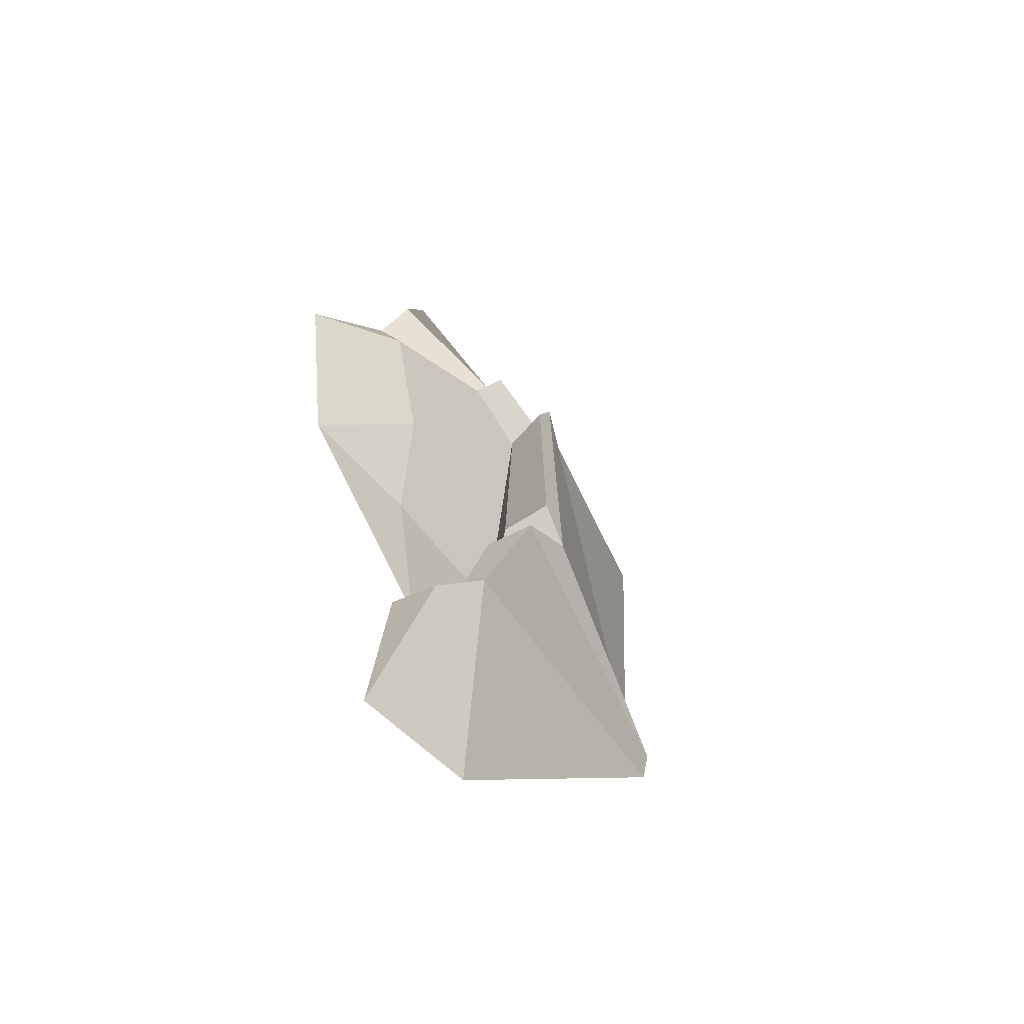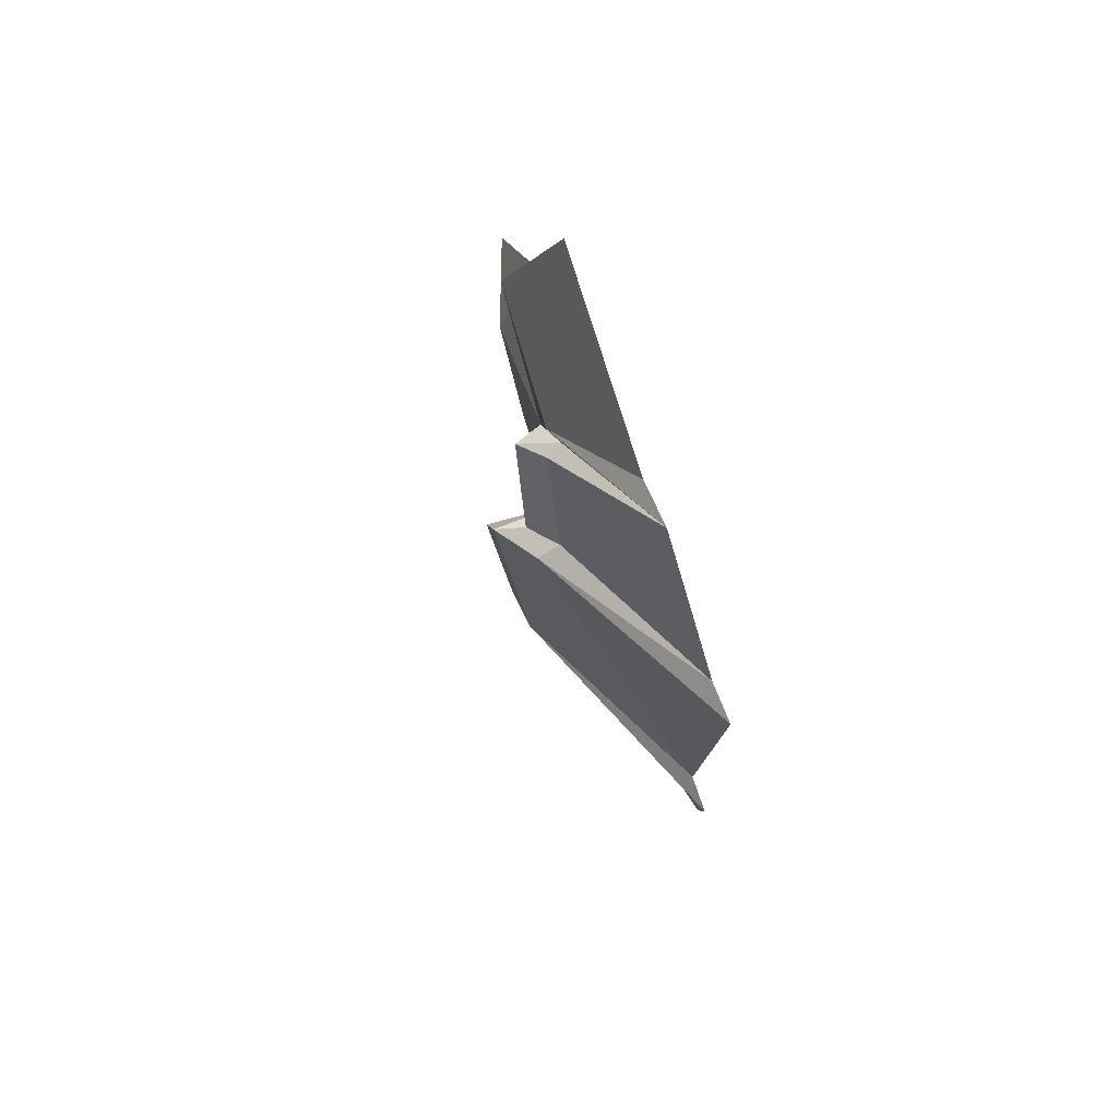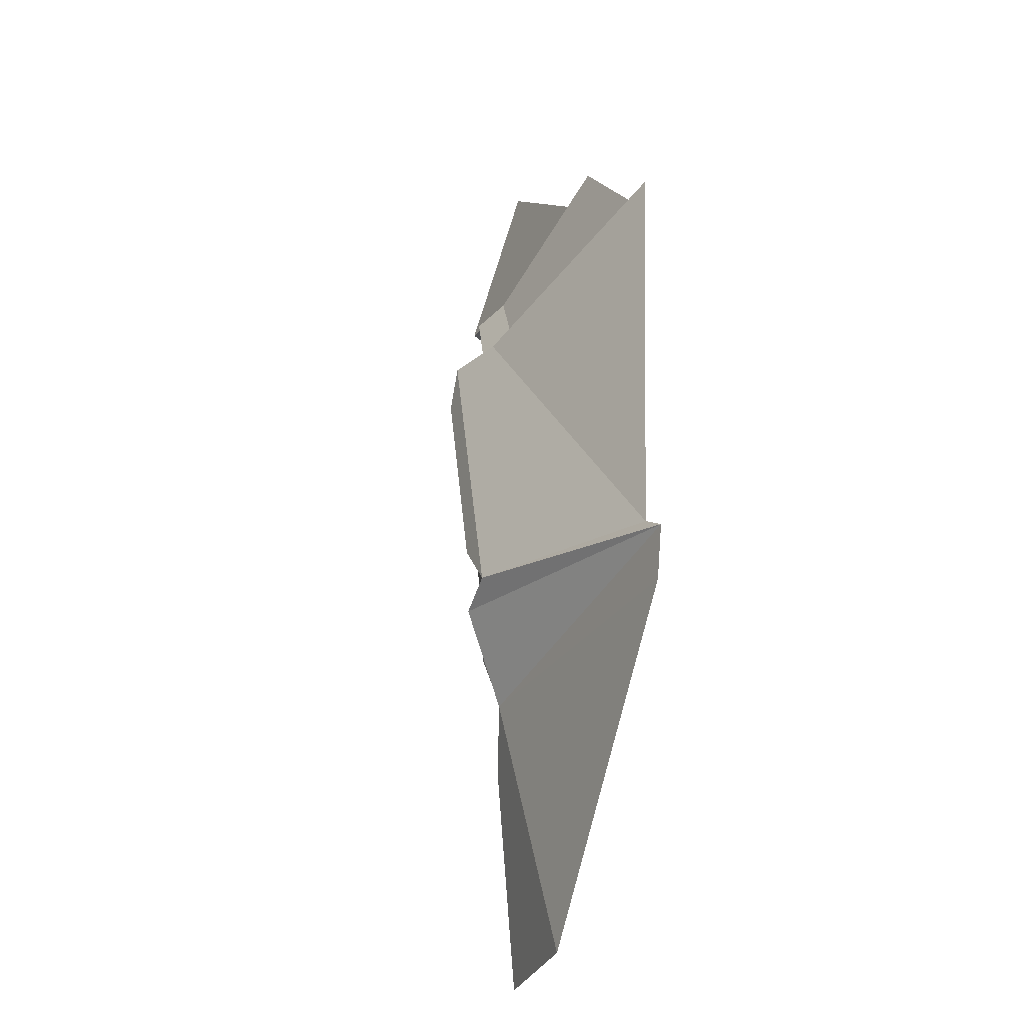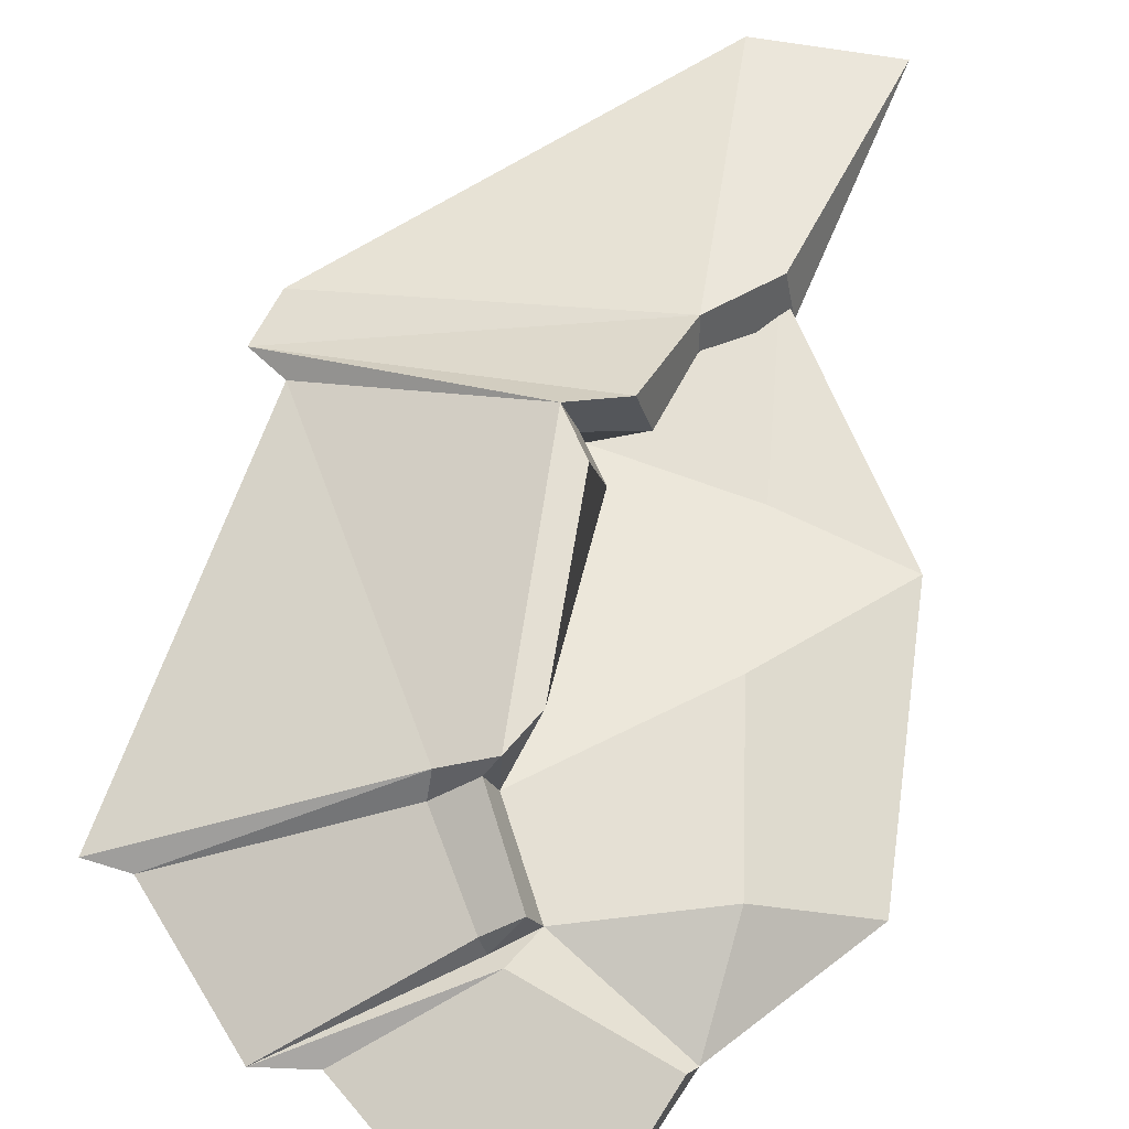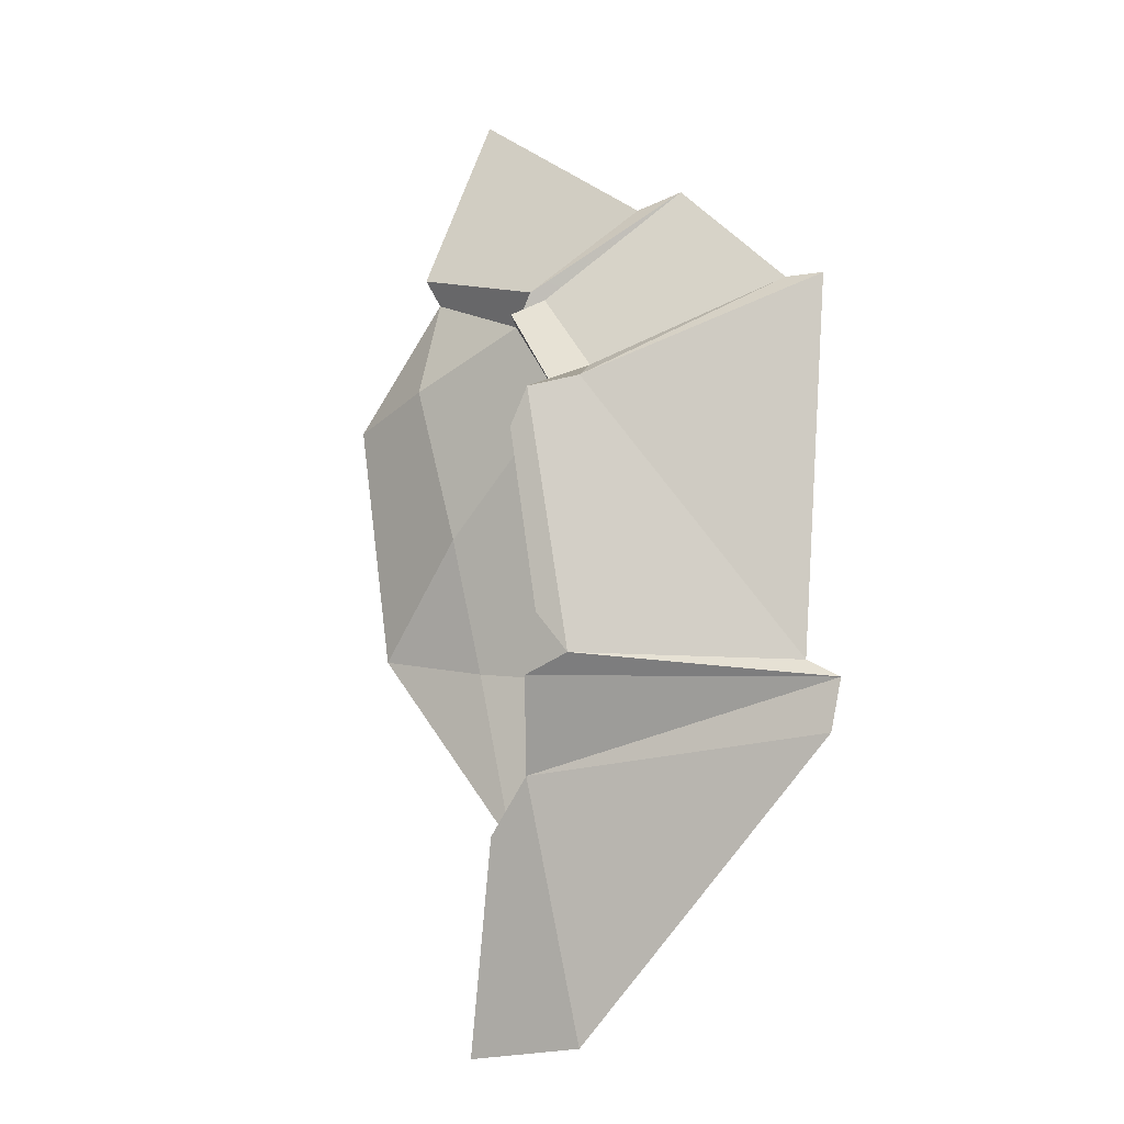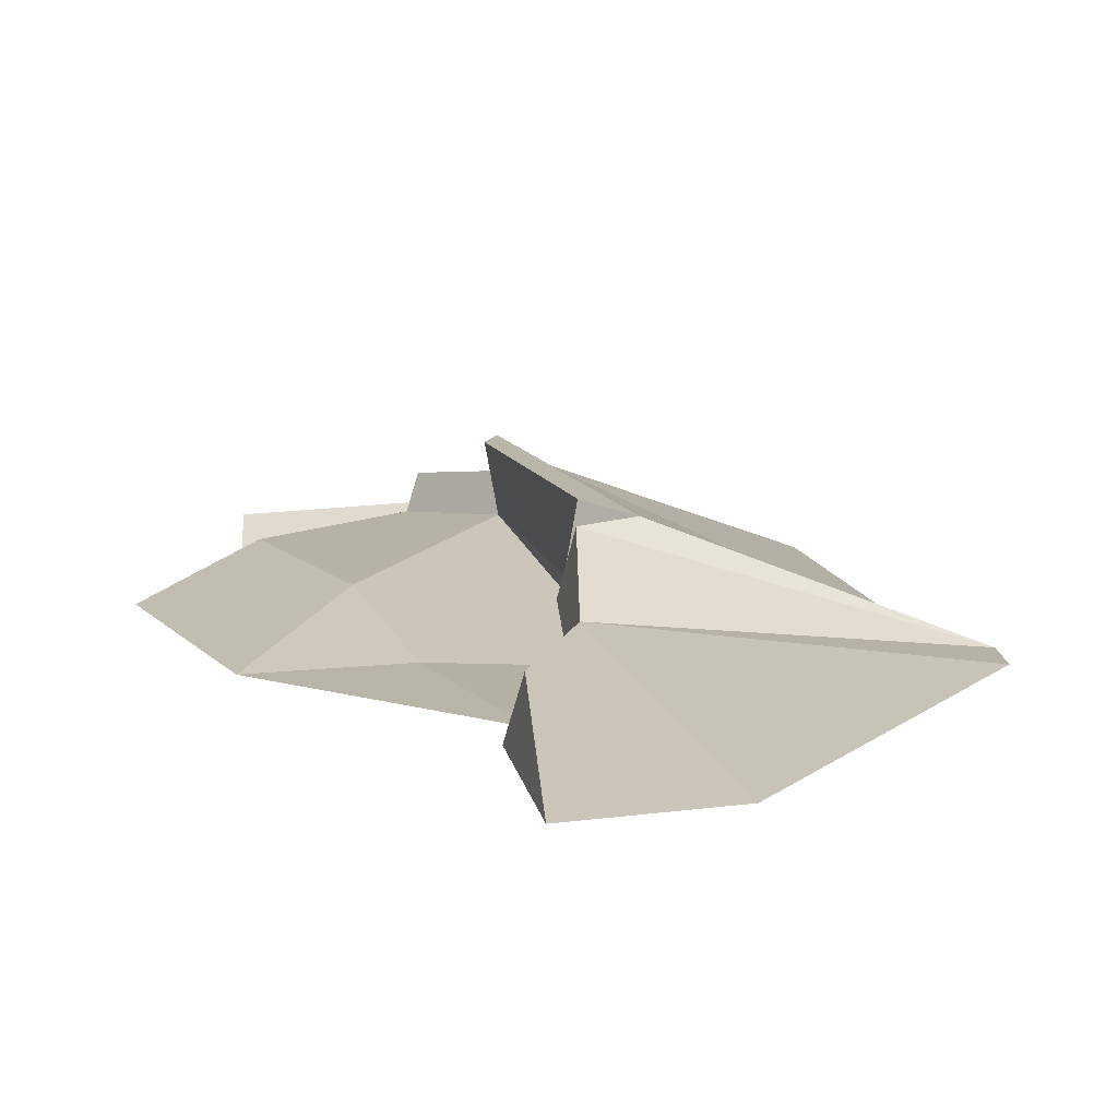
<metadata>
{"format":"obj","ext":"obj","renderer":"f3d","projection":"perspective","resolution":1024,"background":"white","views":[{"elev":-63.6,"azim":132.7,"up":"+Z"},{"elev":74.0,"azim":-112.0,"up":"+Z"},{"elev":-25.1,"azim":-110.3,"up":"+Z"},{"elev":66.7,"azim":15.7,"up":"+Y"},{"elev":-9.5,"azim":-151.6,"up":"+Z"},{"elev":10.4,"azim":165.7,"up":"+Y"}]}
</metadata>
<code>
g SM_Env_RoadPiece_Damaged_02
v 0.7117 -0.117 -0.02499
v 0.8178 -0.117 0.7294
v 0.2578 -0.117 -0.6033
v 0.2693 -0.01395 -0.5864
v 0.0251 -0.117 -1.207
v -0.02007 0.143 0.7418
v -0.1188 0.08061 0.801
v 0.3042 -0.1565 -0.5566
v 0.009501 0.04633 0.7294
v -0.6698 -0.117 1.046
v -0.3301 -0.117 1.362
v 0.07538 0.0004187 1.047
v 0.1682 0.02158 0.9679
v 0.1378 0.1074 0.9832
v 0.05336 0.04839 1.032
v -0.05399 -0.1204 -0.1288
v 0.05438 0.1655 -0.1288
v -0.8178 -0.117 -0.1528
v 0.09383 0.02284 -0.1294
v -0.05152 0.02691 -0.08309
v -0.09051 0.1703 -0.07032
v 0.01416 0.2265 0.7196
v -0.1188 0.1478 0.7556
v 0.004272 0.1892 0.05172
v 0.03757 0.04149 0.02932
v 0.06912 0.2292 0.603
v 0.1209 0.0354 -0.4127
v 0.1321 -0.05585 -0.375
v 0.3955 -0.117 -1.247
v 0.3478 -0.117 1.687
v 0.512 -0.004584 1.171
v 0.1169 0.02532 1.071
v 0.529 -0.117 1.12
v -0.1827 -0.117 1.327
v -0.7891 -0.117 1.043
v -0.7124 -0.117 -0.0974
v -0.7848 -0.117 -0.3097
v 0.533 -6.212e-05 0.8098
v 0.4137 -0.01903 0.3307
v 0.3599 -0.09928 -0.08401
v 0.009501 0.04633 0.7294
v -0.05399 -0.1204 -0.1288
v -0.6698 -0.117 1.046
v -0.1188 0.08061 0.801
v -0.02007 0.143 0.7418
v 0.009501 0.04633 0.7294
v 0.1682 0.02158 0.9679
v 0.1378 0.1074 0.9832
v -0.1188 0.08061 0.801
v -0.02007 0.143 0.7418
v 0.1378 0.1074 0.9832
v 0.05336 0.04839 1.032
v 0.07538 0.0004187 1.047
v 0.1682 0.02158 0.9679
v 0.1378 0.1074 0.9832
v 0.07538 0.0004187 1.047
v 0.05336 0.04839 1.032
v 0.01416 0.2265 0.7196
v -0.02007 0.143 0.7418
v -0.1188 0.08061 0.801
v -0.1188 0.1478 0.7556
v -0.05399 -0.1204 -0.1288
v 0.009501 0.04633 0.7294
v -0.05399 -0.1204 -0.1288
v 0.3599 -0.09928 -0.08401
v 0.1682 0.02158 0.9679
v 0.09383 0.02284 -0.1294
v -0.05399 -0.1204 -0.1288
v 0.05438 0.1655 -0.1288
v 0.09383 0.02284 -0.1294
v -0.05152 0.02691 -0.08309
v 0.05438 0.1655 -0.1288
v -0.09051 0.1703 -0.07032
v -0.8178 -0.117 -0.1528
v -0.09051 0.1703 -0.07032
v -0.05152 0.02691 -0.08309
v 0.03757 0.04149 0.02932
v -0.09051 0.1703 -0.07032
v -0.8178 -0.117 -0.1528
v -0.7124 -0.117 -0.0974
v -0.1188 0.1478 0.7556
v 0.004272 0.1892 0.05172
v 0.03757 0.04149 0.02932
v 0.009501 0.04633 0.7294
v 0.01416 0.2265 0.7196
v 0.06912 0.2292 0.603
v 0.009501 0.04633 0.7294
v -0.09051 0.1703 -0.07032
v 0.004272 0.1892 0.05172
v 0.06912 0.2292 0.603
v 0.01416 0.2265 0.7196
v 0.05438 0.1655 -0.1288
v 0.1209 0.0354 -0.4127
v 0.1321 -0.05585 -0.375
v 0.09383 0.02284 -0.1294
v 0.1209 0.0354 -0.4127
v -0.8178 -0.117 -0.1528
v 0.3955 -0.117 -1.247
v 0.2693 -0.01395 -0.5864
v 0.1209 0.0354 -0.4127
v 0.3042 -0.1565 -0.5566
v 0.3955 -0.117 -1.247
v 0.2578 -0.117 -0.6033
v 0.1321 -0.05585 -0.375
v 0.2578 -0.117 -0.6033
v -0.05399 -0.1204 -0.1288
v 0.03757 0.04149 0.02932
v -0.05152 0.02691 -0.08309
v -0.05399 -0.1204 -0.1288
v 0.1209 0.0354 -0.4127
v 0.2693 -0.01395 -0.5864
v 0.3042 -0.1565 -0.5566
v 0.1321 -0.05585 -0.375
v 0.1321 -0.05585 -0.375
v 0.3042 -0.1565 -0.5566
v 0.2578 -0.117 -0.6033
v 0.05336 0.04839 1.032
v 0.07538 0.0004187 1.047
v -0.3301 -0.117 1.362
v -0.3301 -0.117 1.362
v 0.529 -0.117 1.12
v 0.1682 0.02158 0.9679
v 0.529 -0.117 1.12
v 0.512 -0.004584 1.171
v 0.1169 0.02532 1.071
v 0.1169 0.02532 1.071
v -0.3301 -0.117 1.362
v 0.1169 0.02532 1.071
v 0.512 -0.004584 1.171
v 0.3478 -0.117 1.687
v -0.1827 -0.117 1.327
v -0.6698 -0.117 1.046
v -0.7891 -0.117 1.043
v -0.1188 0.1478 0.7556
v -0.09051 0.1703 -0.07032
v 0.01416 0.2265 0.7196
v -0.1188 0.1478 0.7556
v -0.7124 -0.117 -0.0974
v 0.0251 -0.117 -1.207
v 0.1209 0.0354 -0.4127
v -0.7848 -0.117 -0.3097
v 0.533 -6.212e-05 0.8098
v 0.1682 0.02158 0.9679
v 0.009501 0.04633 0.7294
v 0.4137 -0.01903 0.3307
v 0.529 -0.117 1.12
v 0.533 -6.212e-05 0.8098
v 0.8178 -0.117 0.7294
v 0.533 -6.212e-05 0.8098
v 0.4137 -0.01903 0.3307
v 0.7117 -0.117 -0.02499
v 0.4137 -0.01903 0.3307
v 0.3599 -0.09928 -0.08401
v 0.2578 -0.117 -0.6033
v 0.7117 -0.117 -0.02499
v 0.3599 -0.09928 -0.08401
g SM_Env_RoadPiece_Damaged_02_0
f 9 22 6
f 18 17 27
f 12 13 14
f 16 25 41
f 42 40 3
f 7 23 10
f 57 56 55
f 8 29 4
f 62 28 19
f 38 66 33
f 68 67 20
f 74 73 72
f 79 36 78
f 81 80 35
f 87 86 85
f 37 97 96
f 103 102 101
f 106 105 104
f 109 108 107
f 116 115 114
f 119 118 117
f 30 121 31
f 127 34 126
f 134 133 132
f 141 140 139
f 147 146 2
f 153 152 151
f 156 155 154
f 15 44 43
f 11 15 43
f 47 46 45
f 48 47 45
f 51 50 49
f 52 51 49
f 32 54 53
f 120 32 53
f 60 59 58
f 61 60 58
f 64 63 39
f 65 64 39
f 70 69 21
f 71 70 21
f 76 75 24
f 77 76 24
f 83 82 26
f 84 83 26
f 90 89 88
f 91 90 88
f 94 93 92
f 95 94 92
f 99 98 5
f 100 99 5
f 112 111 110
f 113 112 110
f 124 123 122
f 125 124 122
f 130 129 128
f 131 130 128
f 137 136 135
f 138 137 135
f 144 143 142
f 145 144 142
f 149 148 1
f 150 149 1

</code>
